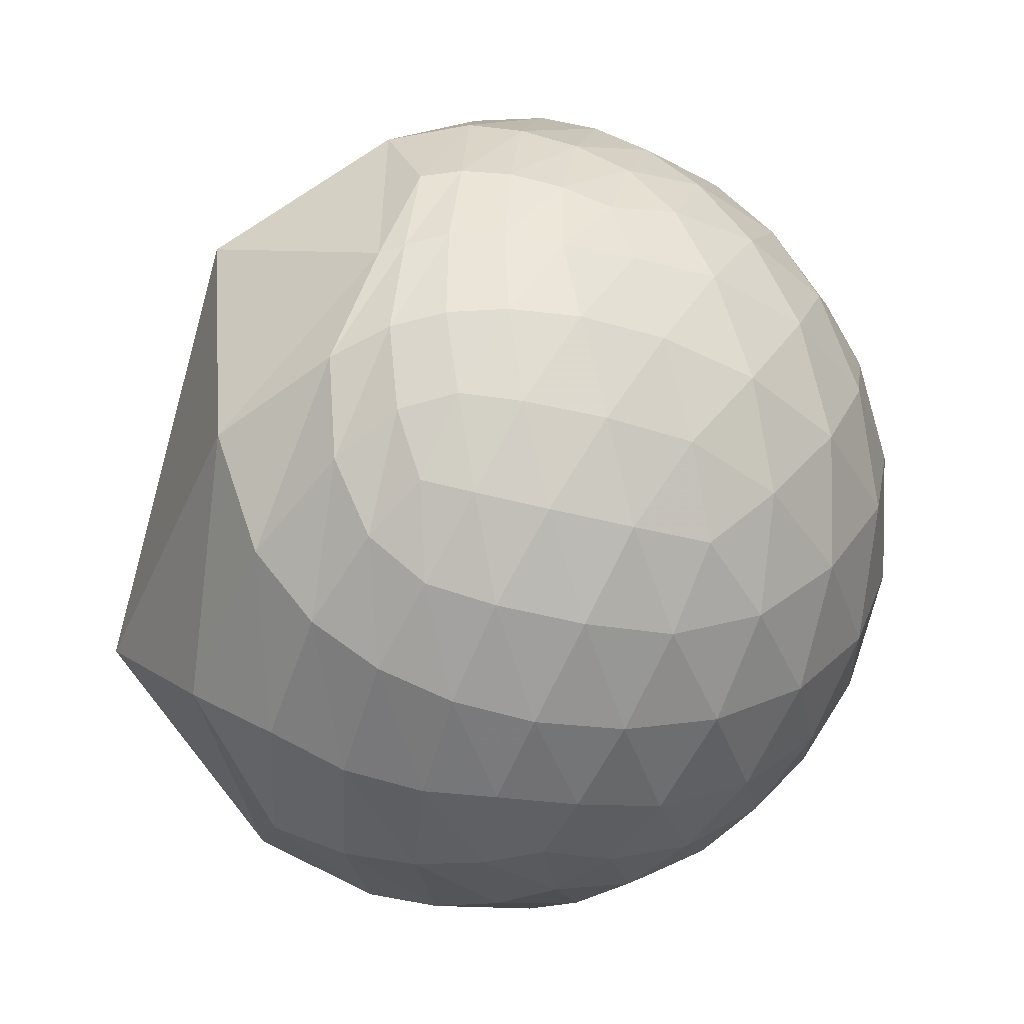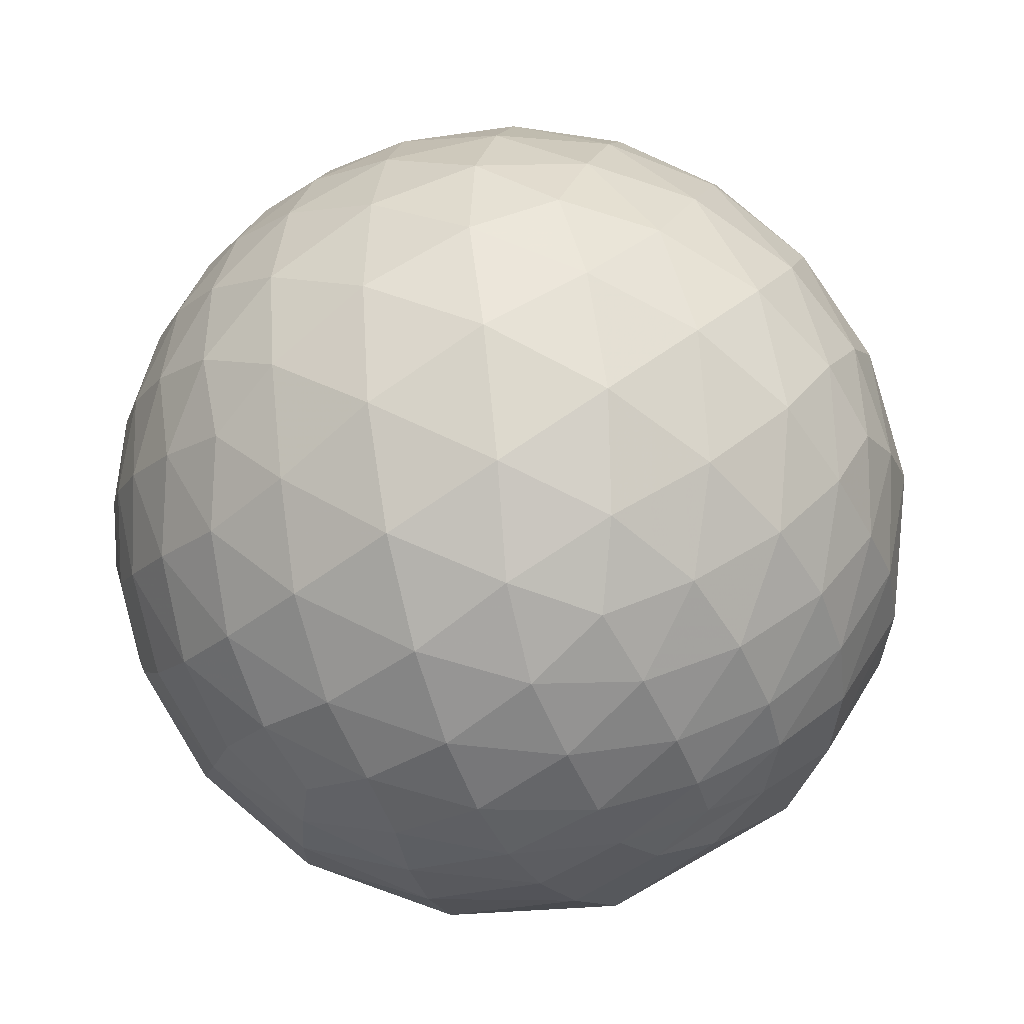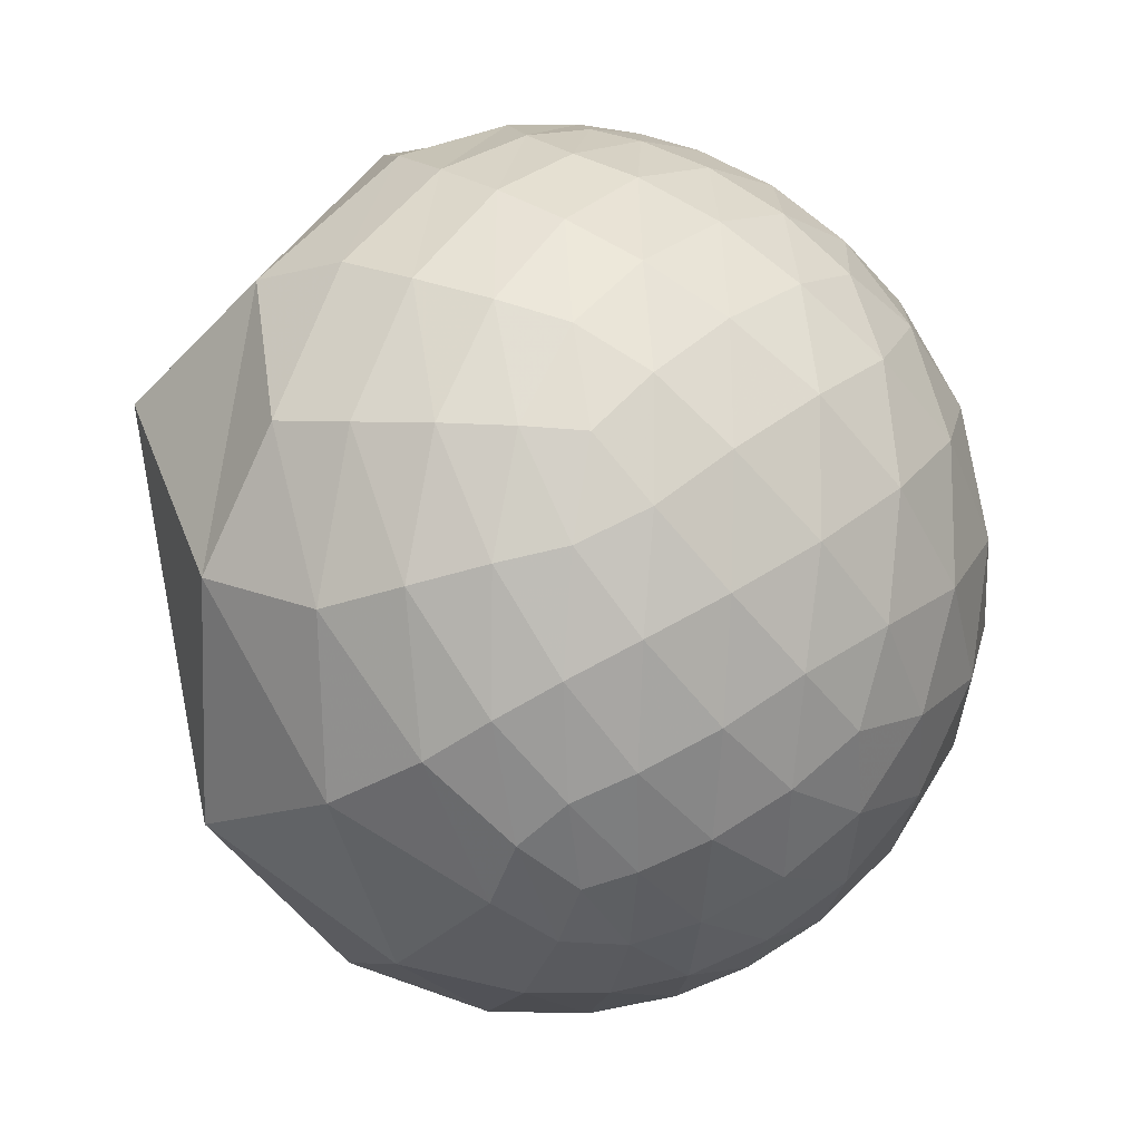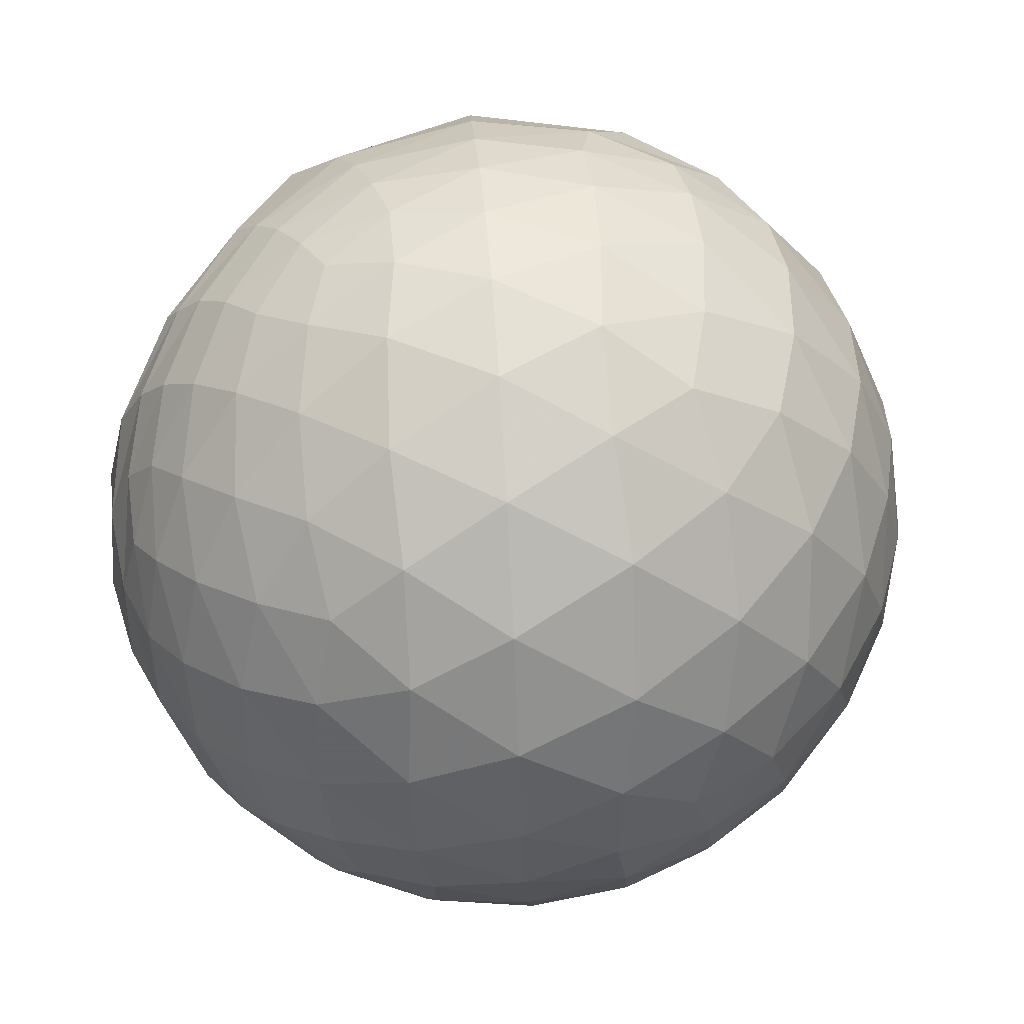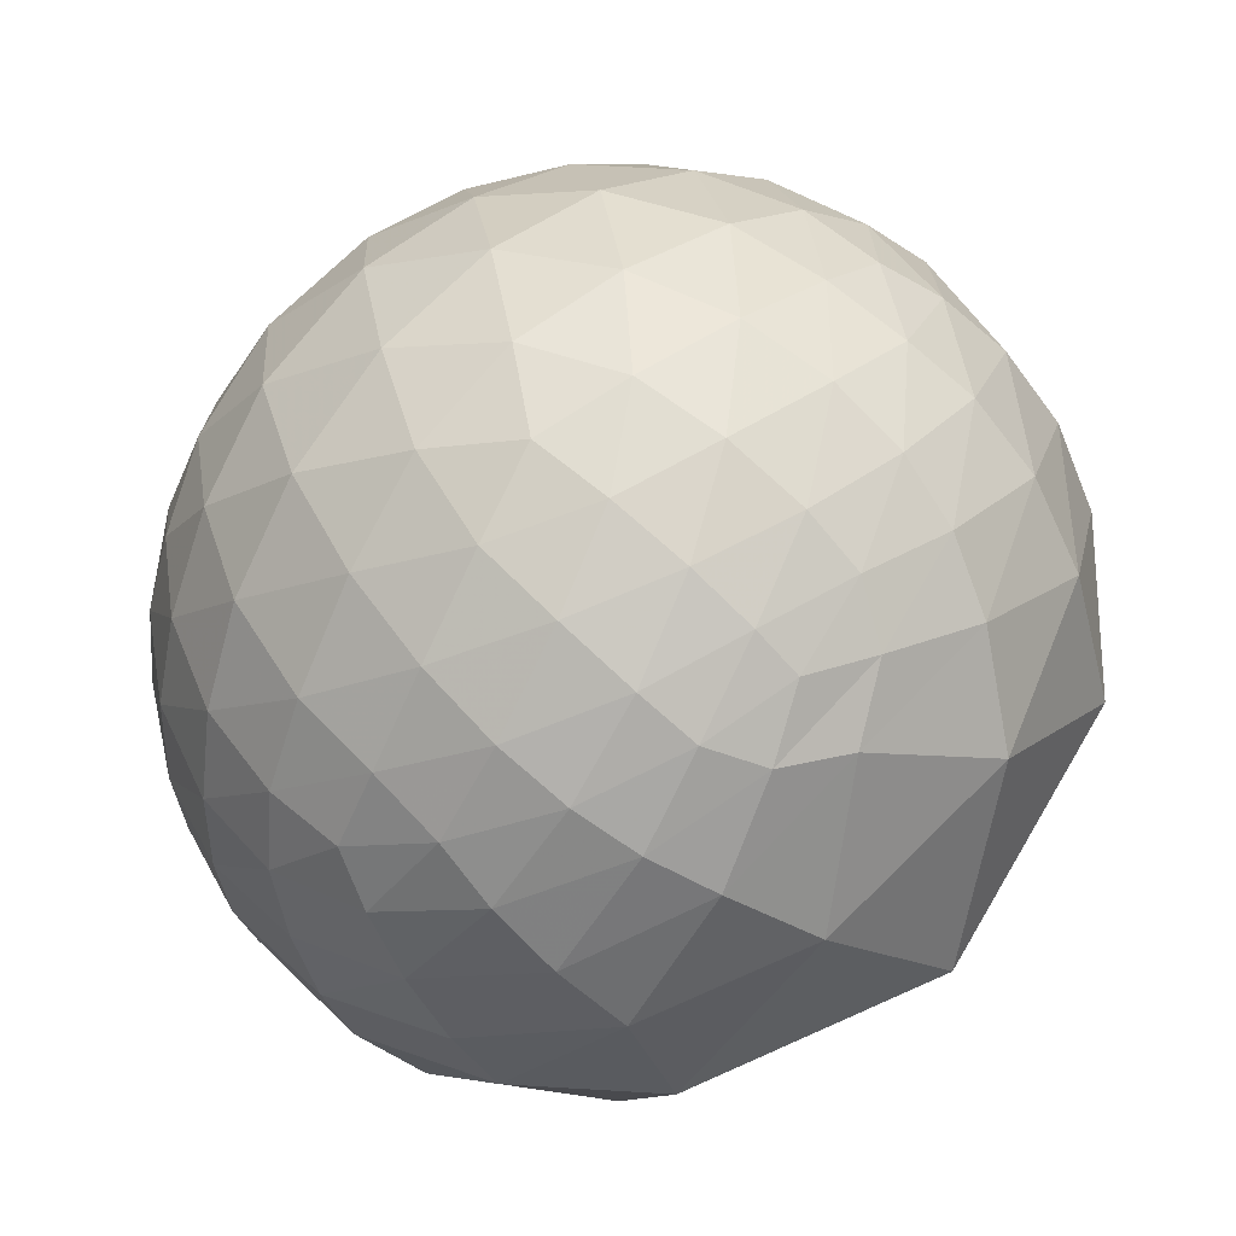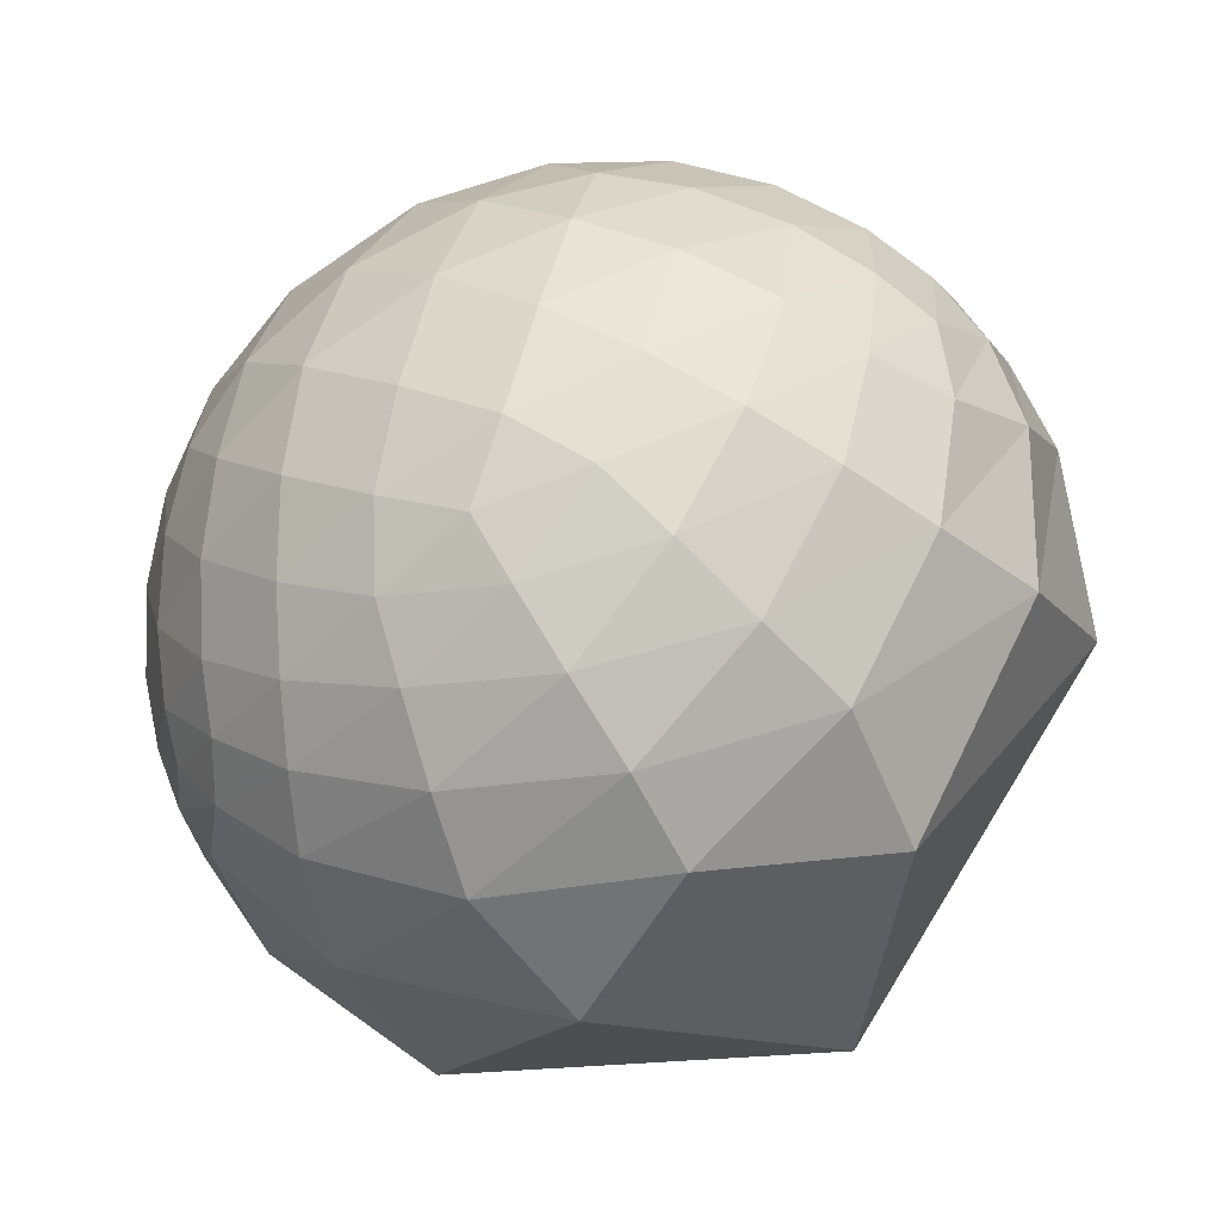
<metadata>
{"format":"obj","ext":"obj","renderer":"f3d","projection":"perspective","resolution":1024,"background":"white","views":[{"elev":-5.9,"azim":-165.7,"up":"+Z"},{"elev":-27.6,"azim":-93.2,"up":"+Z"},{"elev":13.5,"azim":-169.4,"up":"+Y"},{"elev":5.7,"azim":-113.4,"up":"+Z"},{"elev":-61.2,"azim":-65.0,"up":"+Z"},{"elev":-71.4,"azim":-66.3,"up":"+Y"}]}
</metadata>
<code>
v -0.2404 -0.4462 -0.8621
v -0.1233 -0.3385 -0.9329
v -0.18 -0.5874 -0.7891
v 0.4007 0.4724 -0.7851
v 0.269 0.1323 -0.954
v 0.2243 0.487 -0.8441
v -0.3177 -0.6084 -0.7273
v -0.3531 -0.4093 -0.8413
v -0.23 -0.2408 -0.9429
v 0.3094 0.7641 -0.5661
v 0.1597 -0.9852 0.06146
v 0.4041 -0.8753 -0.2657
v 0.3595 -0.8196 0.4461
v -0.5843 -0.8101 -0.04808
v -0.4503 -0.8927 -0.01944
v -0.5697 -0.7972 0.1997
v -0.7692 -0.1581 -0.6192
v -0.7677 -0.3617 -0.5291
v -0.8846 -0.1706 -0.4339
v -0.2553 0.4841 -0.8369
v -0.3826 0.345 -0.8571
v -0.3599 0.5841 -0.7275
v 0.5183 0.7095 -0.4776
v 0.01735 -0.893 0.4496
v -0.7049 -0.706 0.06842
v -0.819 0.05423 -0.5712
v -0.1954 0.6752 -0.7113
v -0.0215 0.7071 0.7068
v -0.02862 0.8562 0.5159
v -0.1134 0.6861 0.7186
v -0.4288 -0.2629 0.8643
v -0.3097 -0.09499 0.9461
v -0.4496 -0.01041 0.8932
v -0.9332 -0.05871 0.3546
v -0.842 -0.1339 0.5225
v -0.8598 0.1311 0.4935
v -0.6884 0.7089 -0.1538
v -0.8118 0.583 -0.03418
v -0.6576 0.7505 0.06578
v -0.1073 0.9938 -0.02979
v -0.2236 0.9729 -0.05819
v -0.1846 0.9697 0.16
v -0.3729 0.7718 0.5151
v -0.5199 0.6976 0.4931
v -0.454 0.634 0.626
v -0.278 0.8933 0.3532
v -0.4278 0.8377 0.3393
v -0.3213 0.9363 0.1419
v -0.5952 0.7456 0.2997
v -0.491 0.8643 0.1091
v -0.3755 0.9222 -0.09263
v -0.5424 0.8305 -0.127
v -0.579 0.5133 0.6335
v -0.6779 0.5677 0.467
v -0.7687 0.5982 0.2266
v -0.7286 0.3388 0.5952
v -0.8451 0.3707 0.3853
v -0.9165 0.3831 0.1155
v -0.9554 0.1467 0.2564
v -0.4609 0.4791 0.747
v -0.5959 0.2987 0.7454
v -0.7395 0.07558 0.6689
v -0.4608 0.2561 0.8497
v -0.5903 0.0254 0.8068
v -0.708 -0.1996 0.6774
v -0.5605 -0.2424 0.7919
v -0.3432 0.6531 0.675
v -0.3358 0.4746 0.8136
v -0.3244 0.2114 0.922
v -0.2238 0.6695 0.7083
v -0.2015 0.4674 0.8608
v -0.1762 0.1592 0.9714
v -0.06982 0.4599 0.8852
v -0.2468 0.8046 0.5401
v -0.1246 0.8313 0.5417
v -0.1453 0.9269 0.346
v -0.02326 0.9484 0.3163
v -0.05376 0.9906 0.1259
v -0.1103 0.9616 -0.2515
v -0.1403 0.8533 -0.5021
v -0.2565 0.9195 -0.298
v -0.3075 0.779 -0.5464
v -0.4342 0.8356 -0.3364
v -0.4862 0.67 -0.5609
v -0.605 0.7131 -0.3541
v -0.7748 0.5537 -0.3052
v -0.8284 0.3163 -0.4622
v -0.9126 0.3651 -0.1842
v -0.9389 0.08059 -0.3345
v -0.9931 0.115 -0.02379
v -0.9731 -0.1593 -0.1662
v -0.9854 -0.1163 0.1244
v -0.9103 -0.2916 0.2938
v -0.8276 -0.5276 0.1918
v -0.7933 -0.3931 0.465
v -0.6911 -0.6339 0.3471
v -0.6375 -0.4633 0.6156
v -0.535 -0.6933 0.4828
v -0.483 -0.4936 0.7232
v -0.3205 -0.4399 0.8389
v -0.166 -0.6707 0.7229
v -0.1577 -0.2616 0.9522
v 0.07719 -0.5289 0.8452
v 0.01856 0.08039 0.9966
v 0.3825 -0.1037 0.9181
v 0.114 0.5201 0.8465
v 0.02834 0.8663 0.4987
v 0.386 0.9178 0.09304
v 0.1103 0.9616 0.2515
v 0.2854 0.9428 -0.1724
v 0.08609 0.9961 0.02126
v 0.157 0.9314 -0.3285
v 0.00994 0.9889 -0.1486
v -0.6671 0.5169 -0.5365
v -0.5204 0.4385 -0.7328
v -0.6903 0.2476 -0.6798
v -0.5315 0.1715 -0.8295
v -0.67 -0.008147 -0.7423
v -0.9294 -0.3686 0.01702
v -0.8733 -0.3923 -0.2888
v -0.8041 -0.5853 -0.1047
v -0.73 -0.5649 -0.3847
v -0.6613 -0.7197 -0.2113
v -0.3627 -0.7089 0.6049
v -0.41 -0.8679 0.2806
v -0.2091 -0.9067 0.3664
v -0.2763 -0.961 0.01239
v -0.0676 -0.9967 0.04537
v 0.4946 0.6532 0.5733
v 0.8777 -0.459 0.1377
v 0.8356 0.415 -0.3598
v 0.6006 -0.4201 -0.6803
v 0.5435 0.1535 -0.8253
v 0.0142 0.902 -0.4314
v 0.1418 0.7459 -0.6508
v -0.03453 0.7156 -0.6976
v 0.04766 0.4955 -0.8673
v -0.1163 0.4941 -0.8616
v -0.236 0.2775 -0.9313
v -0.2259 0.01702 -0.974
v -0.3737 0.09439 -0.9227
v -0.3629 -0.1792 -0.9145
v -0.5215 -0.09772 -0.8477
v -0.4958 -0.3465 -0.7963
v -0.6453 -0.2576 -0.7192
v -0.6217 -0.4795 -0.6193
v -0.459 -0.5645 -0.686
v -0.5715 -0.6804 -0.4588
v -0.4113 -0.7486 -0.52
v -0.5072 -0.8175 -0.2729
v -0.3499 -0.8906 -0.2904
v -0.2513 -0.7769 -0.5773
v -0.1575 -0.936 -0.3148
v -0.0767 -0.767 -0.6371
v 0.06551 -0.9372 -0.3425
v -0.08535 0.2431 -0.9662
v 0.08494 0.193 -0.9775
v -0.08807 -0.0643 -0.994
v 0.05323 -0.1578 -0.986
v 0.1863 -0.7011 -0.6883
v -0.05618 -0.4824 -0.8741
v 0.265 -0.2761 -0.9239
f 1 2 3
f 4 5 6
f 1 3 7
f 1 7 8
f 1 8 9
f 4 6 10
f 11 12 13
f 14 15 16
f 17 18 19
f 20 21 22
f 4 10 23
f 11 13 24
f 14 16 25
f 17 19 26
f 20 22 27
f 28 29 30
f 31 32 33
f 34 35 36
f 37 38 39
f 40 41 42
f 43 44 45
f 46 47 43
f 42 48 46
f 43 47 44
f 47 49 44
f 46 48 47
f 48 50 47
f 47 50 49
f 50 39 49
f 42 41 48
f 41 51 48
f 48 51 50
f 51 52 50
f 50 52 39
f 52 37 39
f 44 53 45
f 49 54 44
f 39 55 49
f 44 54 53
f 54 56 53
f 49 55 54
f 55 57 54
f 54 57 56
f 57 36 56
f 39 38 55
f 38 58 55
f 55 58 57
f 58 59 57
f 57 59 36
f 59 34 36
f 53 60 45
f 56 61 53
f 36 62 56
f 53 61 60
f 61 63 60
f 56 62 61
f 62 64 61
f 61 64 63
f 64 33 63
f 36 35 62
f 35 65 62
f 62 65 64
f 65 66 64
f 64 66 33
f 66 31 33
f 60 67 45
f 63 68 60
f 33 69 63
f 60 68 67
f 68 70 67
f 63 69 68
f 69 71 68
f 68 71 70
f 71 30 70
f 33 32 69
f 32 72 69
f 69 72 71
f 72 73 71
f 71 73 30
f 73 28 30
f 67 43 45
f 70 74 67
f 30 75 70
f 67 74 43
f 74 46 43
f 70 75 74
f 75 76 74
f 74 76 46
f 76 42 46
f 30 29 75
f 29 77 75
f 75 77 76
f 77 78 76
f 76 78 42
f 78 40 42
f 79 41 40
f 80 81 79
f 27 82 80
f 79 81 41
f 81 51 41
f 80 82 81
f 82 83 81
f 81 83 51
f 83 52 51
f 27 22 82
f 22 84 82
f 82 84 83
f 84 85 83
f 83 85 52
f 85 37 52
f 86 38 37
f 87 88 86
f 26 89 87
f 86 88 38
f 88 58 38
f 87 89 88
f 89 90 88
f 88 90 58
f 90 59 58
f 26 19 89
f 19 91 89
f 89 91 90
f 91 92 90
f 90 92 59
f 92 34 59
f 93 35 34
f 94 95 93
f 25 96 94
f 93 95 35
f 95 65 35
f 94 96 95
f 96 97 95
f 95 97 65
f 97 66 65
f 25 16 96
f 16 98 96
f 96 98 97
f 98 99 97
f 97 99 66
f 99 31 66
f 100 32 31
f 101 102 100
f 24 103 101
f 100 102 32
f 102 72 32
f 101 103 102
f 103 104 102
f 102 104 72
f 104 73 72
f 24 13 103
f 13 105 103
f 103 105 104
f 105 106 104
f 104 106 73
f 106 28 73
f 107 29 28
f 108 109 107
f 23 110 108
f 107 109 29
f 109 77 29
f 108 110 109
f 110 111 109
f 109 111 77
f 111 78 77
f 23 10 110
f 10 112 110
f 110 112 111
f 112 113 111
f 111 113 78
f 113 40 78
f 85 86 37
f 84 114 85
f 22 115 84
f 85 114 86
f 114 87 86
f 84 115 114
f 115 116 114
f 114 116 87
f 116 26 87
f 22 21 115
f 21 117 115
f 115 117 116
f 117 118 116
f 116 118 26
f 118 17 26
f 92 93 34
f 91 119 92
f 19 120 91
f 92 119 93
f 119 94 93
f 91 120 119
f 120 121 119
f 119 121 94
f 121 25 94
f 19 18 120
f 18 122 120
f 120 122 121
f 122 123 121
f 121 123 25
f 123 14 25
f 99 100 31
f 98 124 99
f 16 125 98
f 99 124 100
f 124 101 100
f 98 125 124
f 125 126 124
f 124 126 101
f 126 24 101
f 16 15 125
f 15 127 125
f 125 127 126
f 127 128 126
f 126 128 24
f 128 11 24
f 106 107 28
f 105 129 106
f 13 130 105
f 106 129 107
f 129 108 107
f 105 130 129
f 130 131 129
f 129 131 108
f 131 23 108
f 13 12 130
f 12 132 130
f 130 132 131
f 132 133 131
f 131 133 23
f 133 4 23
f 113 79 40
f 112 134 113
f 10 135 112
f 113 134 79
f 134 80 79
f 112 135 134
f 135 136 134
f 134 136 80
f 136 27 80
f 10 6 135
f 6 137 135
f 135 137 136
f 137 138 136
f 136 138 27
f 138 20 27
f 139 21 20
f 140 141 139
f 9 142 140
f 139 141 21
f 141 117 21
f 140 142 141
f 142 143 141
f 141 143 117
f 143 118 117
f 9 8 142
f 8 144 142
f 142 144 143
f 144 145 143
f 143 145 118
f 145 17 118
f 145 18 17
f 144 146 145
f 8 147 144
f 145 146 18
f 146 122 18
f 144 147 146
f 147 148 146
f 146 148 122
f 148 123 122
f 8 7 147
f 7 149 147
f 147 149 148
f 149 150 148
f 148 150 123
f 150 14 123
f 150 15 14
f 149 151 150
f 7 152 149
f 150 151 15
f 151 127 15
f 149 152 151
f 152 153 151
f 151 153 127
f 153 128 127
f 7 3 152
f 3 154 152
f 152 154 153
f 154 155 153
f 153 155 128
f 155 11 128
f 138 139 20
f 137 156 138
f 6 157 137
f 138 156 139
f 156 140 139
f 137 157 156
f 157 158 156
f 156 158 140
f 158 9 140
f 6 5 157
f 5 159 157
f 157 159 158
f 159 2 158
f 158 2 9
f 2 1 9
f 155 12 11
f 154 160 155
f 3 161 154
f 155 160 12
f 160 132 12
f 154 161 160
f 161 162 160
f 160 162 132
f 162 133 132
f 3 2 161
f 2 159 161
f 161 159 162
f 159 5 162
f 162 5 133
f 5 4 133

</code>
